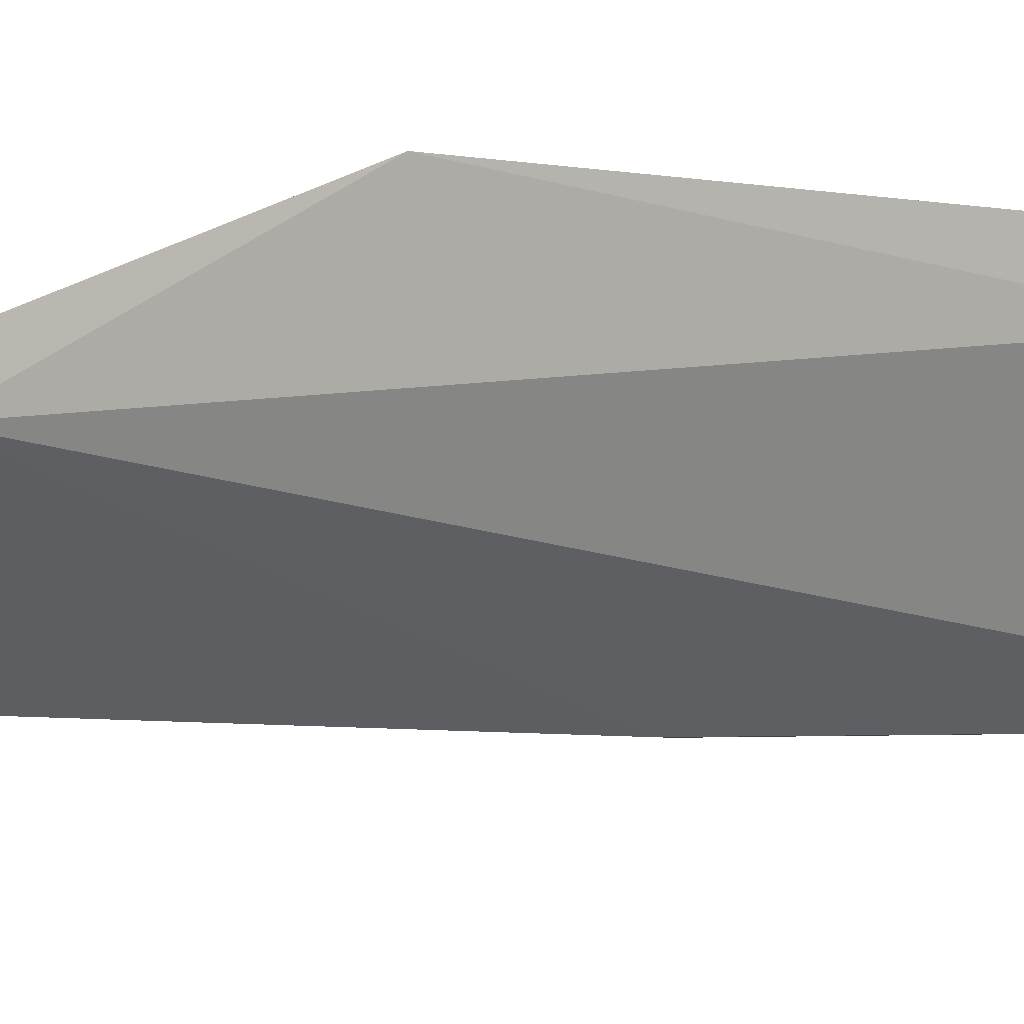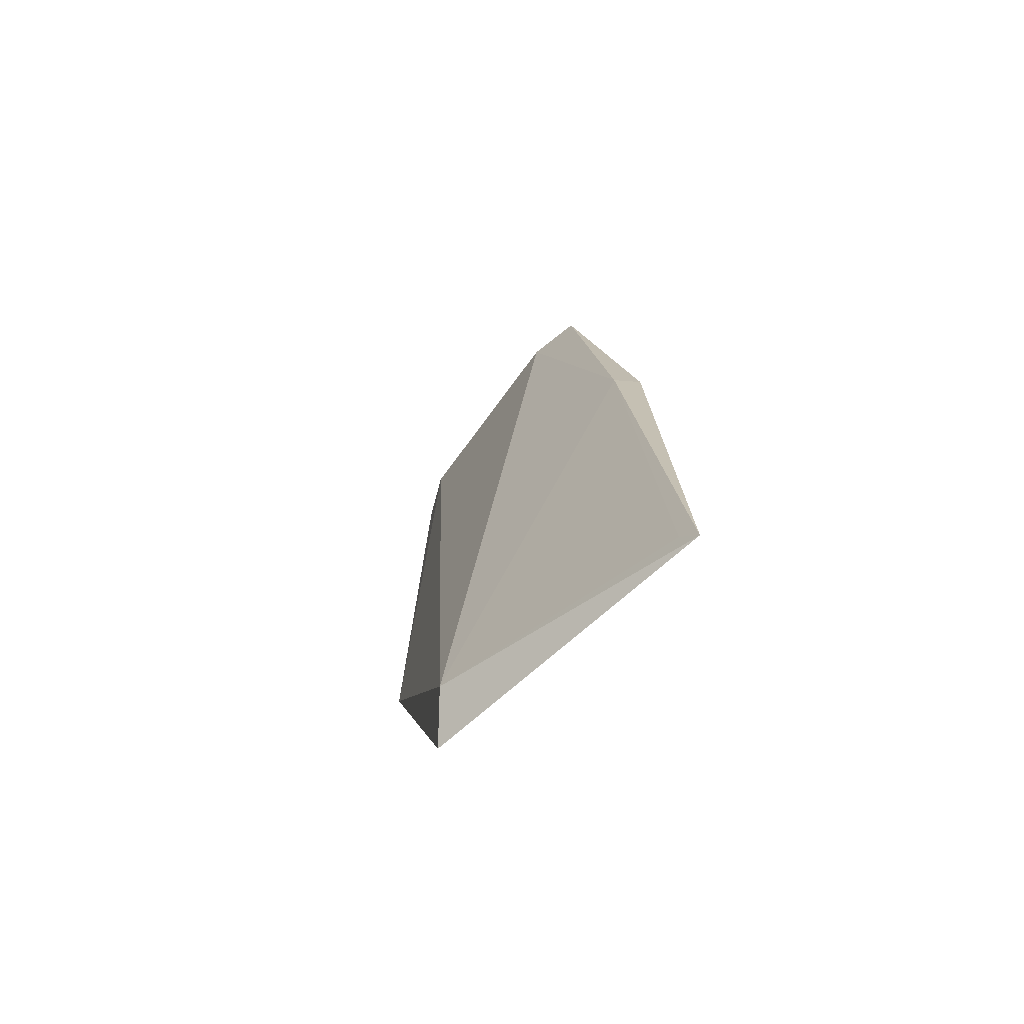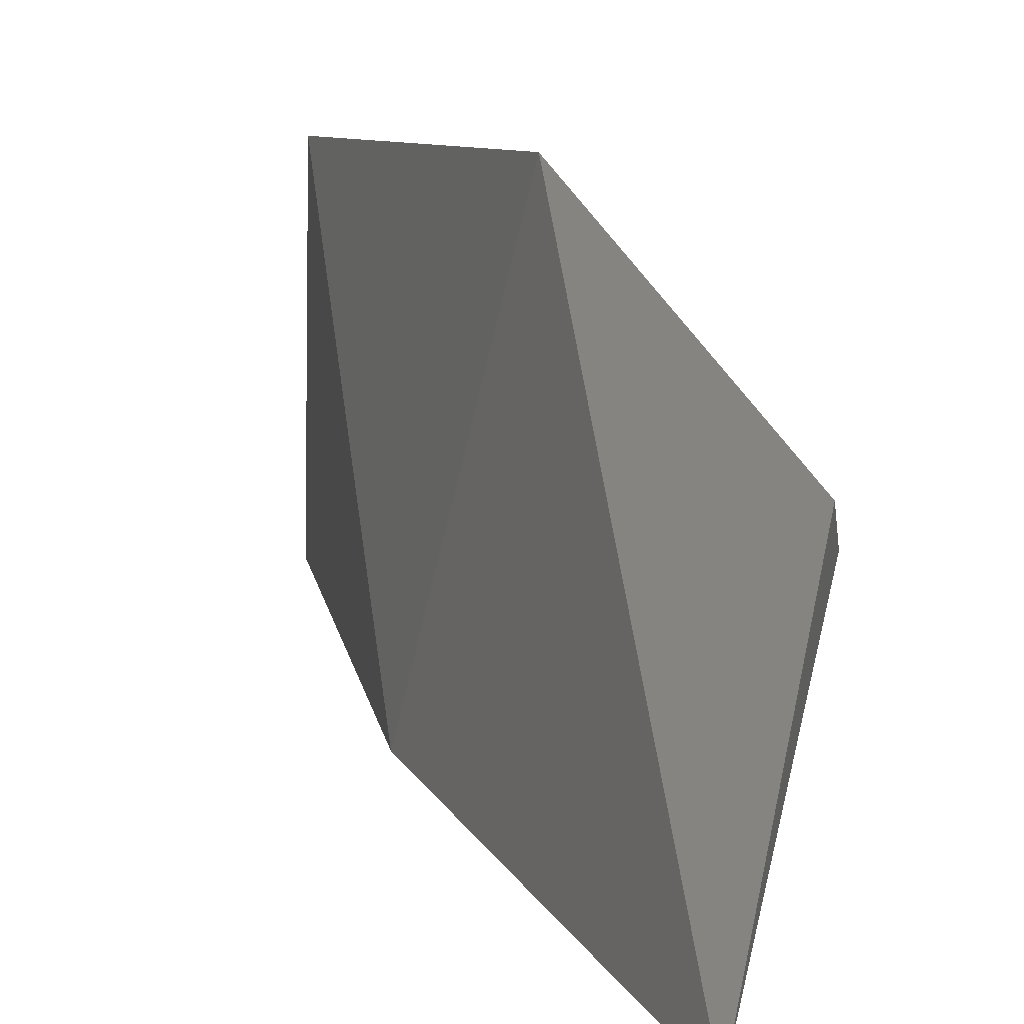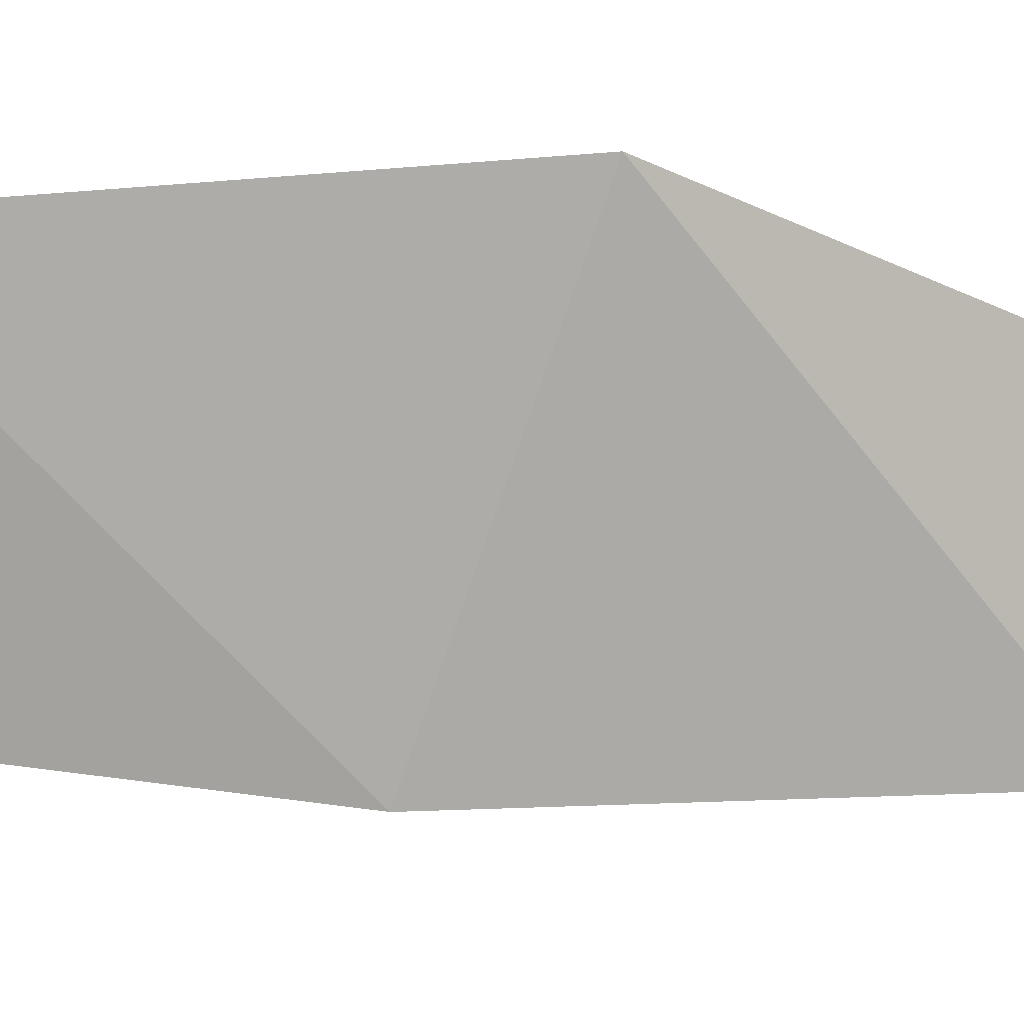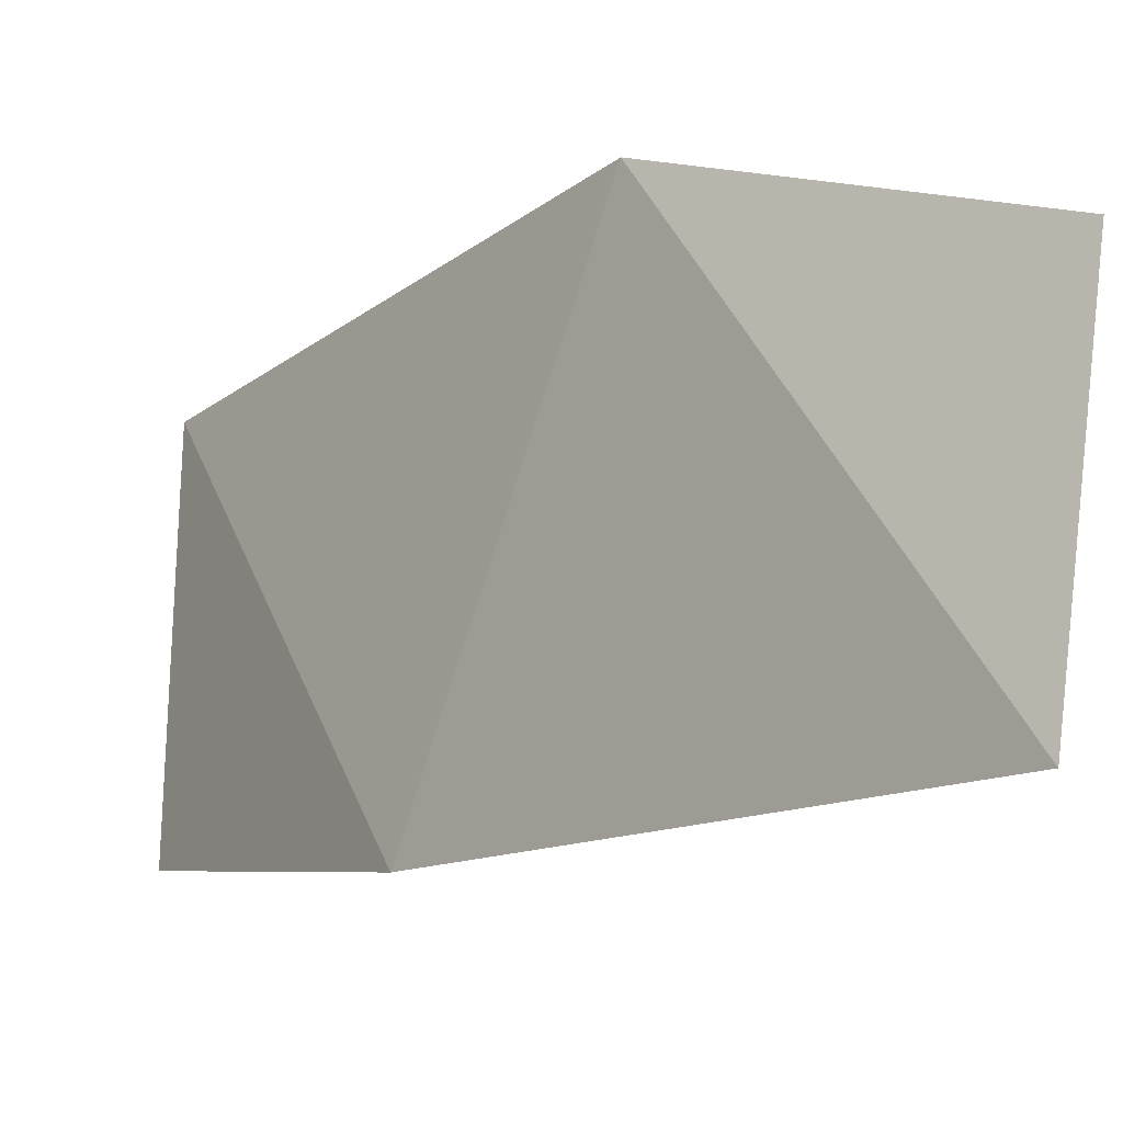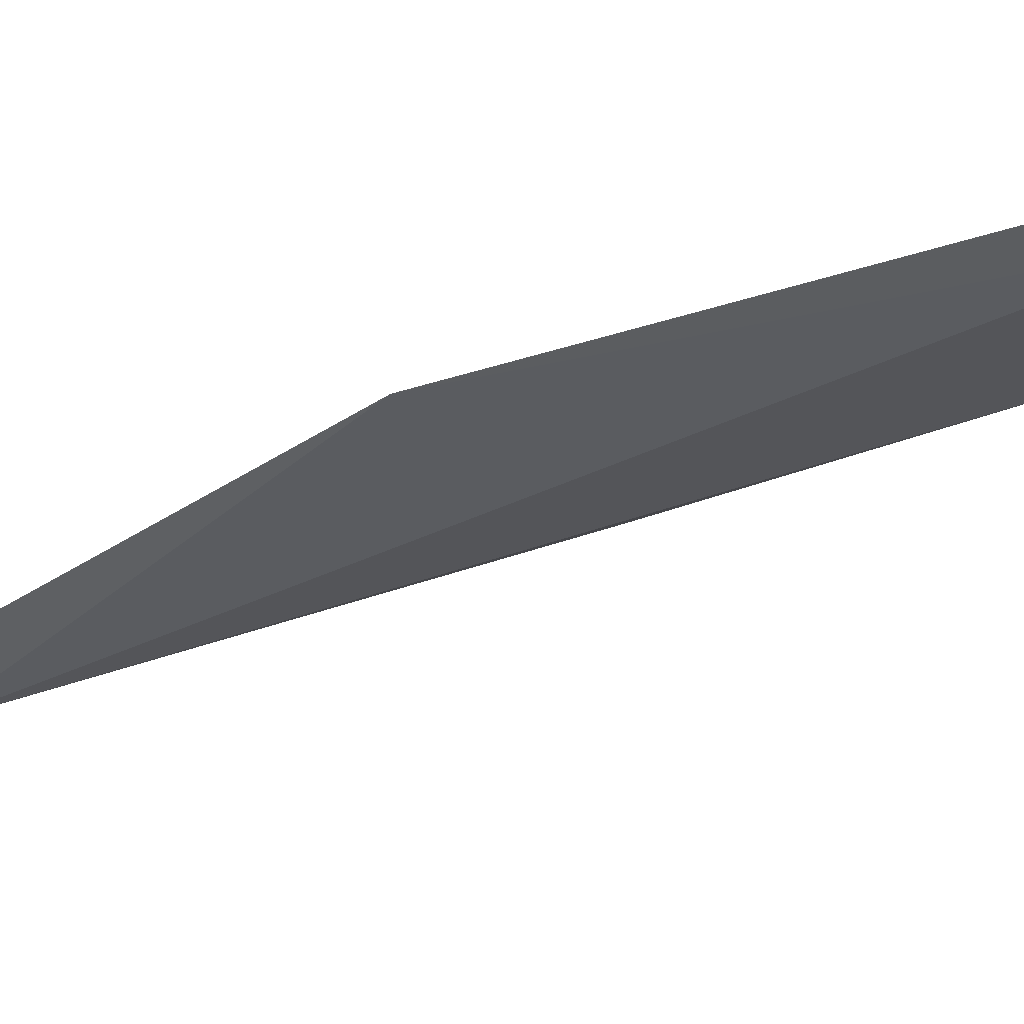
<metadata>
{"format":"obj","ext":"obj","renderer":"f3d","projection":"perspective","resolution":1024,"background":"white","views":[{"elev":23.5,"azim":108.2,"up":"+Z"},{"elev":-65.9,"azim":146.3,"up":"+Y"},{"elev":8.9,"azim":-18.2,"up":"+Z"},{"elev":18.5,"azim":-105.6,"up":"+Z"},{"elev":-19.3,"azim":-34.8,"up":"+Z"},{"elev":70.2,"azim":75.2,"up":"+Z"}]}
</metadata>
<code>
v 0.02646 0.1577 0.05068
v 0.02836 0.1613 0.0477
v 0.02298 0.1894 0.06534
v 0.02174 0.2348 0.0649
v 0.01864 0.2041 0.02908
v 0.02338 0.2343 0.06022
v 0.02074 0.1564 0.02399
v 0.02123 0.2347 0.03576
v 0.0229 0.2338 0.04043
v 0.02099 0.2037 0.03023
v 0.02122 0.1585 0.02565
f 1 2 3
f 5 3 4
f 6 3 2
f 6 4 3
f 7 2 1
f 7 1 3
f 7 3 5
f 8 5 4
f 8 4 6
f 9 8 6
f 9 6 2
f 10 7 5
f 10 5 8
f 10 8 9
f 10 9 2
f 11 10 2
f 11 2 7
f 11 7 10

</code>
